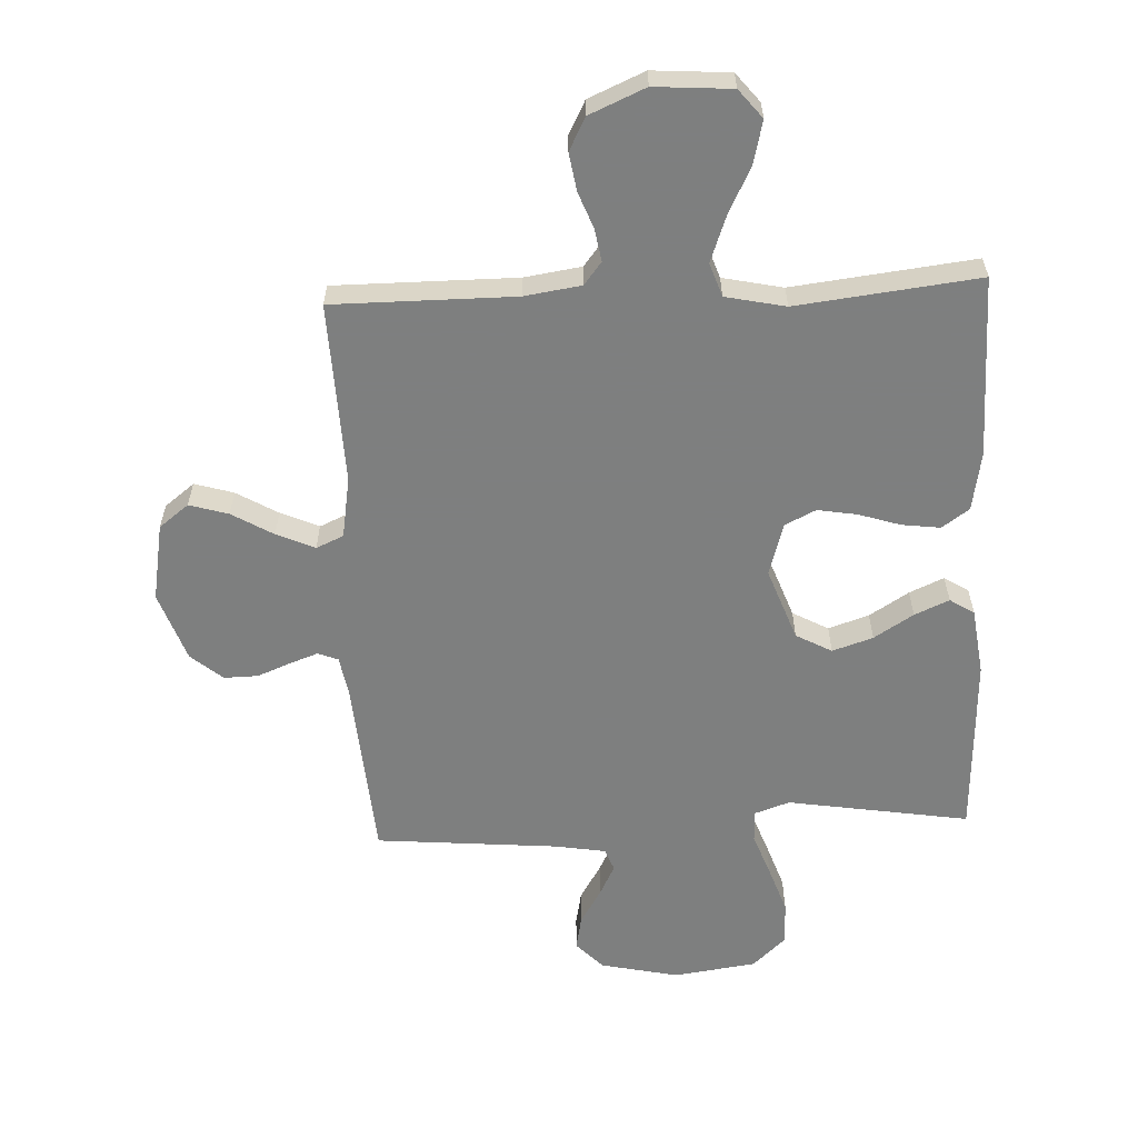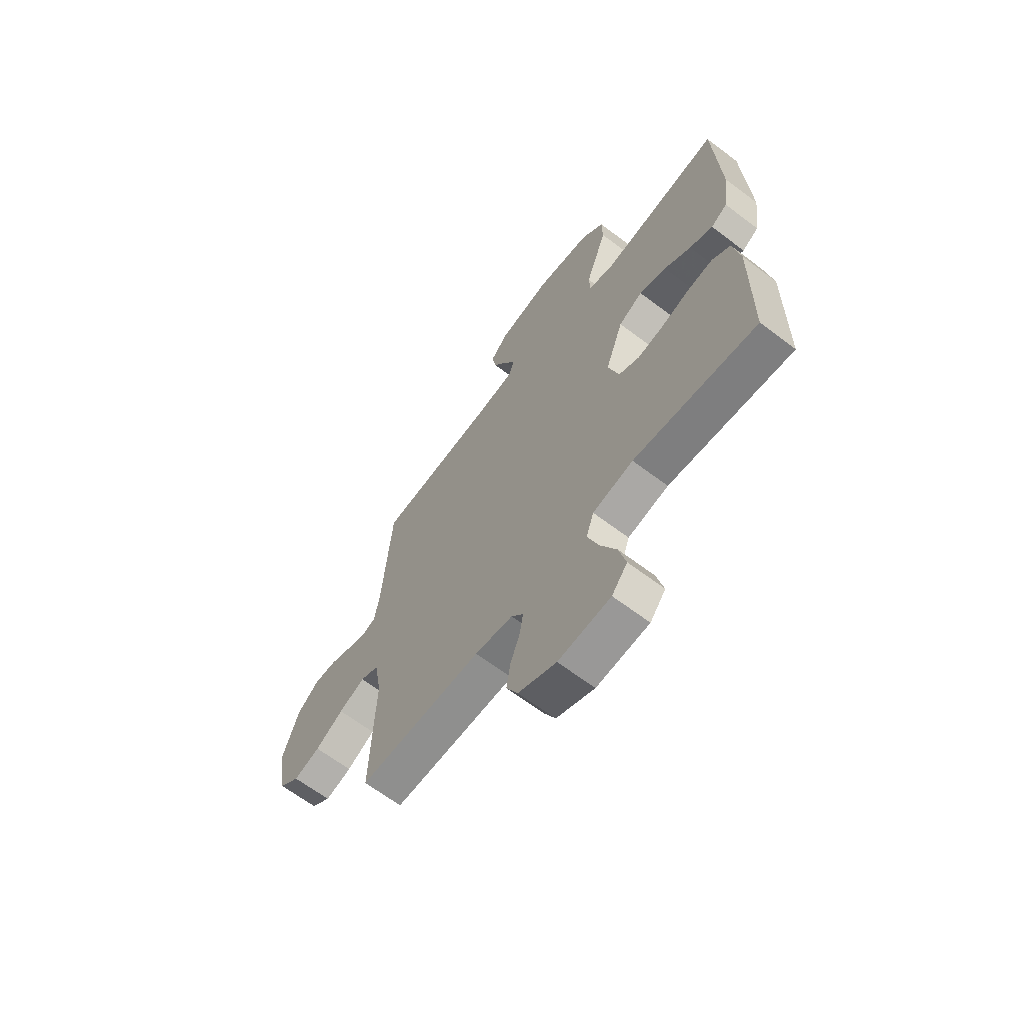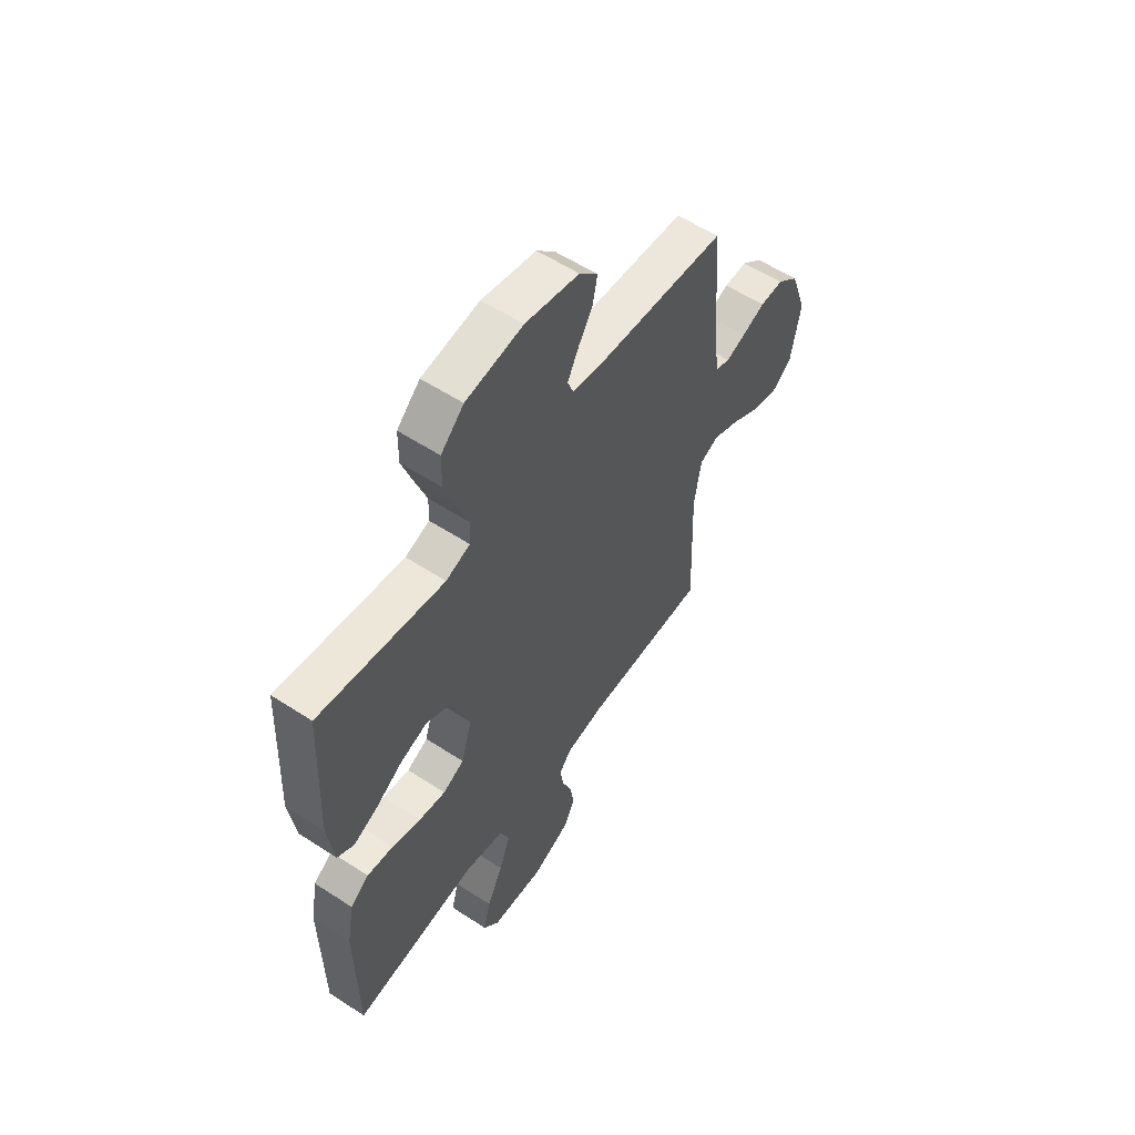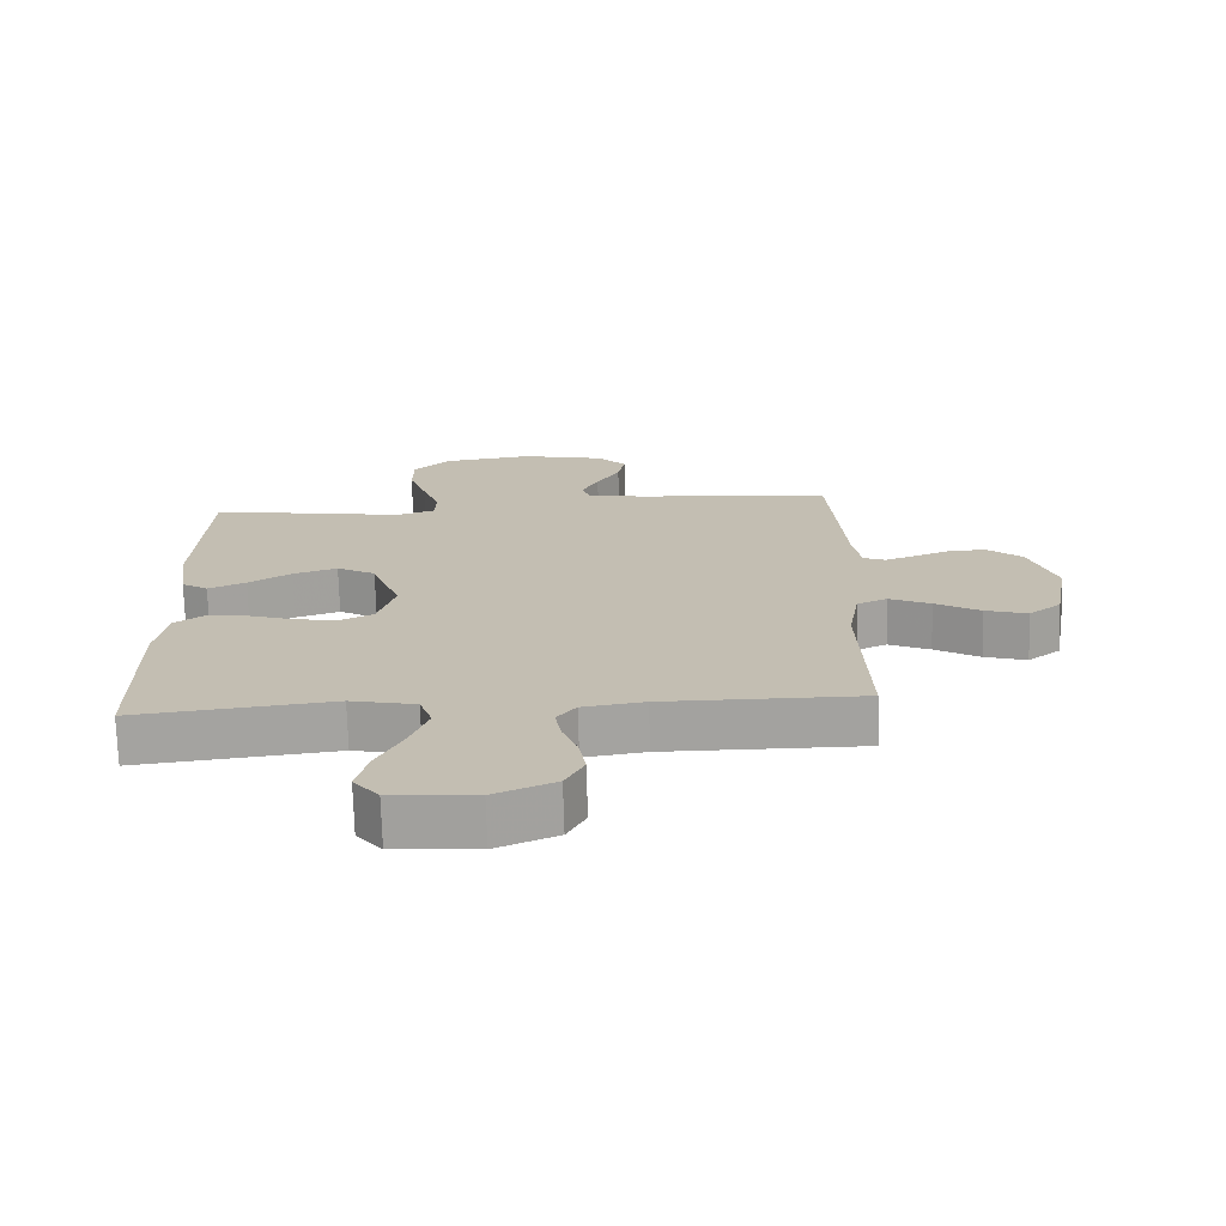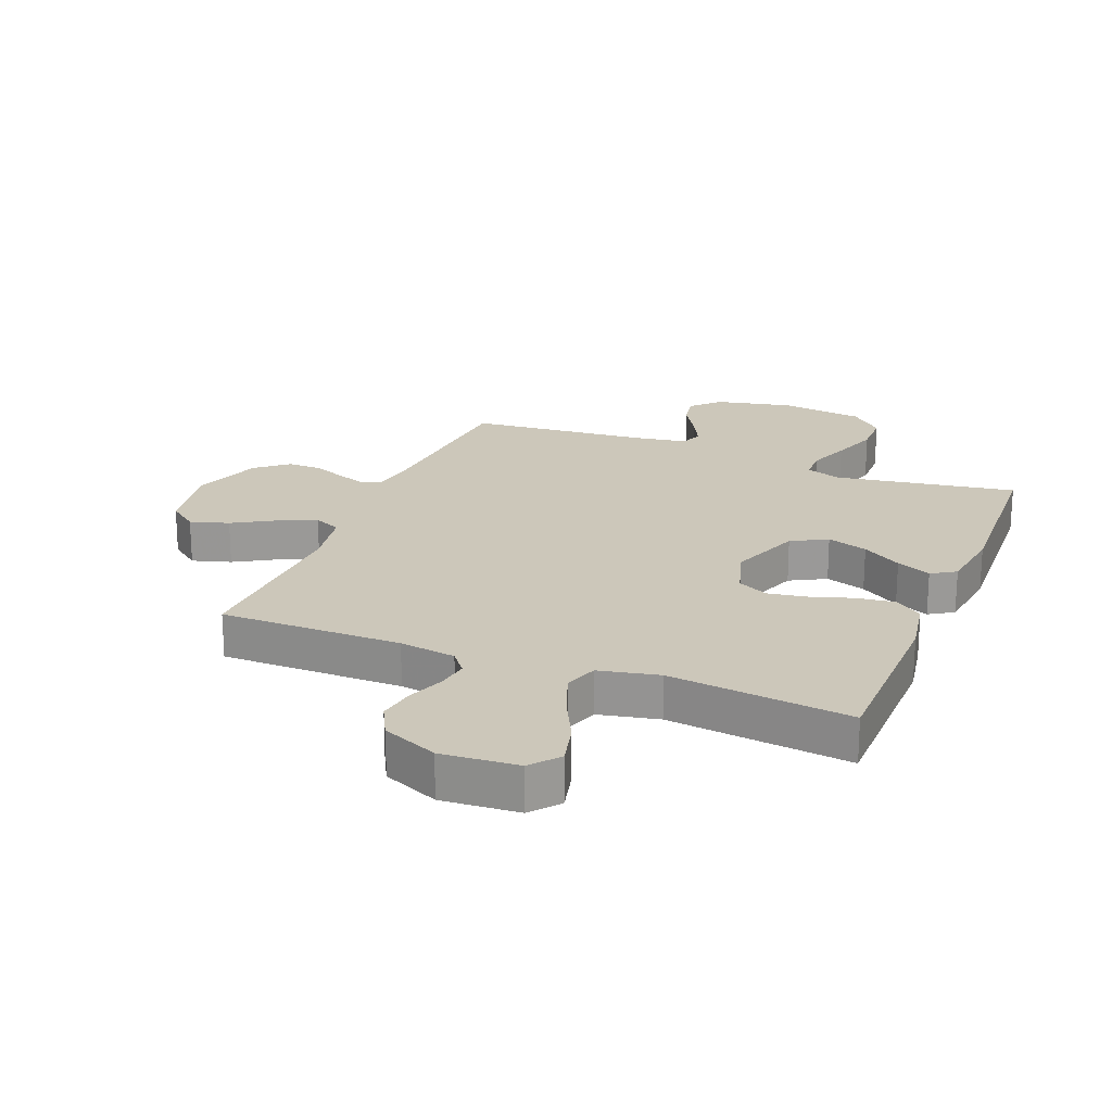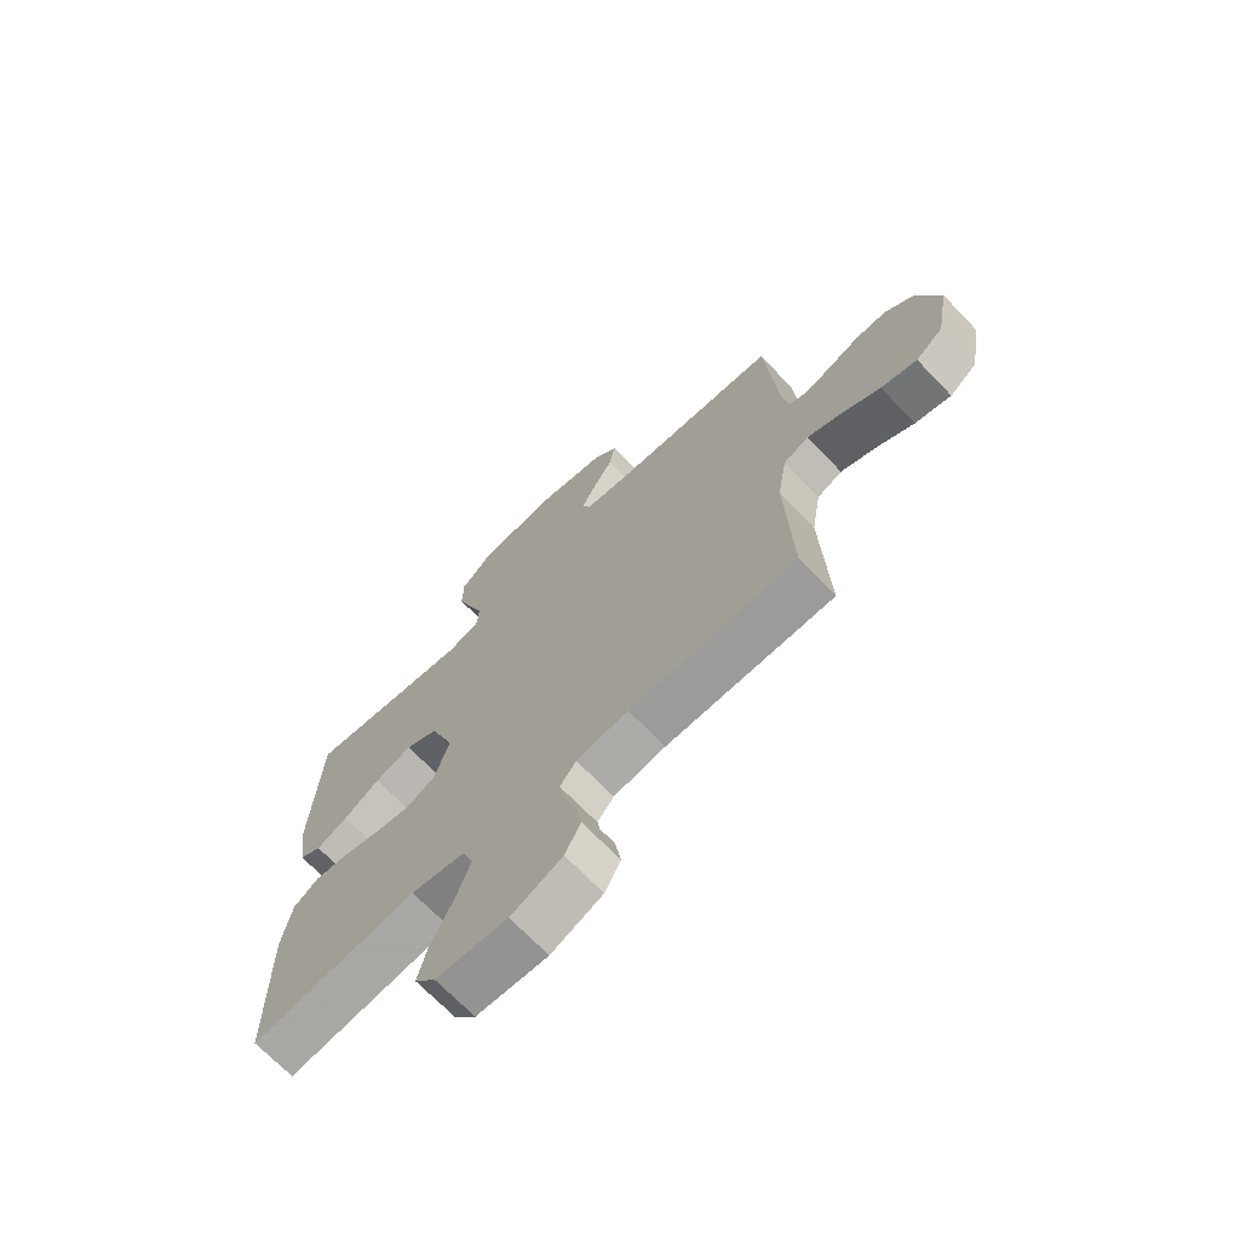
<metadata>
{"format":"obj","ext":"obj","renderer":"f3d","projection":"perspective","resolution":1024,"background":"white","views":[{"elev":-59.6,"azim":-177.4,"up":"+Y"},{"elev":-65.2,"azim":-127.3,"up":"+Z"},{"elev":57.5,"azim":-55.9,"up":"+Z"},{"elev":-72.4,"azim":1.6,"up":"+Z"},{"elev":21.3,"azim":-158.2,"up":"+Y"},{"elev":-69.8,"azim":43.9,"up":"+Z"}]}
</metadata>
<code>
v -0.5 0.07 0.5
v -0.2 0.07 0.452
v -0.142 0.07 0.472
v -0.14 0.07 0.525
v -0.166 0.07 0.596
v -0.193 0.07 0.674
v -0.192 0.07 0.746
v -0.137 0.07 0.798
v 0 0.07 0.817
v 0.129 0.07 0.789
v 0.173 0.07 0.743
v 0.162 0.07 0.687
v 0.127 0.07 0.629
v 0.101 0.07 0.577
v 0.115 0.07 0.54
v 0.2 0.07 0.526
v 0.5 0.07 0.5
v 0.523 0.07 0.2
v 0.535 0.07 0.132
v 0.568 0.07 0.119
v 0.615 0.07 0.136
v 0.67 0.07 0.158
v 0.726 0.07 0.159
v 0.778 0.07 0.115
v 0.818 0.07 0
v 0.795 0.07 -0.128
v 0.746 0.07 -0.166
v 0.682 0.07 -0.147
v 0.614 0.07 -0.107
v 0.551 0.07 -0.079
v 0.506 0.07 -0.099
v 0.489 0.07 -0.2
v 0.5 0.07 -0.5
v 0.2 0.07 -0.5
v 0.107 0.07 -0.514
v 0.078 0.07 -0.551
v 0.087 0.07 -0.604
v 0.11 0.07 -0.664
v 0.12 0.07 -0.726
v 0.092 0.07 -0.78
v 0 0.07 -0.82
v -0.127 0.07 -0.811
v -0.165 0.07 -0.764
v -0.148 0.07 -0.694
v -0.109 0.07 -0.615
v -0.082 0.07 -0.541
v -0.101 0.07 -0.486
v -0.2 0.07 -0.465
v -0.5 0.07 -0.5
v -0.503 0.07 -0.2
v -0.486 0.07 -0.103
v -0.441 0.07 -0.071
v -0.378 0.07 -0.079
v -0.309 0.07 -0.101
v -0.244 0.07 -0.112
v -0.193 0.07 -0.087
v -0.167 0.07 0
v -0.211 0.07 0.12
v -0.27 0.07 0.152
v -0.337 0.07 0.13
v -0.402 0.07 0.089
v -0.459 0.07 0.064
v -0.499 0.07 0.089
v -0.514 0.07 0.2
v -0.5 0 0.5
v -0.2 0 0.452
v -0.142 0 0.472
v -0.14 0 0.525
v -0.166 0 0.596
v -0.193 0 0.674
v -0.192 0 0.746
v -0.137 0 0.798
v 0 0 0.817
v 0.129 0 0.789
v 0.173 0 0.743
v 0.162 0 0.687
v 0.127 0 0.629
v 0.101 0 0.577
v 0.115 0 0.54
v 0.2 0 0.526
v 0.5 0 0.5
v 0.523 0 0.2
v 0.535 0 0.132
v 0.568 0 0.119
v 0.615 0 0.136
v 0.67 0 0.158
v 0.726 0 0.159
v 0.778 0 0.115
v 0.818 0 0
v 0.795 0 -0.128
v 0.746 0 -0.166
v 0.682 0 -0.147
v 0.614 0 -0.107
v 0.551 0 -0.079
v 0.506 0 -0.099
v 0.489 0 -0.2
v 0.5 0 -0.5
v 0.2 0 -0.5
v 0.107 0 -0.514
v 0.078 0 -0.551
v 0.087 0 -0.604
v 0.11 0 -0.664
v 0.12 0 -0.726
v 0.092 0 -0.78
v 0 0 -0.82
v -0.127 0 -0.811
v -0.165 0 -0.764
v -0.148 0 -0.694
v -0.109 0 -0.615
v -0.082 0 -0.541
v -0.101 0 -0.486
v -0.2 0 -0.465
v -0.5 0 -0.5
v -0.503 0 -0.2
v -0.486 0 -0.103
v -0.441 0 -0.071
v -0.378 0 -0.079
v -0.309 0 -0.101
v -0.244 0 -0.112
v -0.193 0 -0.087
v -0.167 0 0
v -0.211 0 0.12
v -0.27 0 0.152
v -0.337 0 0.13
v -0.402 0 0.089
v -0.459 0 0.064
v -0.499 0 0.089
v -0.514 0 0.2
f 63 64 1 2
f 60 61 62 63
f 59 60 63 2
f 58 59 2 3
f 57 58 3
f 51 52 53 54
f 51 54 55
f 48 49 50 51
f 47 48 51 55
f 42 43 44 45
f 42 45 46
f 41 42 46
f 40 41 46
f 37 38 39 40
f 36 37 40 46
f 35 36 46 47
f 32 33 34
f 31 32 34 35
f 26 27 28 29
f 26 29 30
f 25 26 30
f 24 25 30
f 21 22 23 24
f 20 21 24 30
f 19 20 30 31
f 16 17 18
f 15 16 18 19
f 10 11 12 13
f 10 13 14
f 9 10 14
f 8 9 14 15
f 4 5 6 7
f 4 7 8 15
f 35 47 55 56
f 35 56 57
f 31 35 57 3
f 15 19 31
f 3 4 15 31
f 66 65 128 127
f 127 126 125 124
f 66 127 124 123
f 67 66 123 122
f 67 122 121
f 118 117 116 115
f 119 118 115
f 115 114 113 112
f 119 115 112 111
f 109 108 107 106
f 110 109 106
f 110 106 105
f 110 105 104
f 104 103 102 101
f 110 104 101 100
f 111 110 100 99
f 98 97 96
f 99 98 96 95
f 93 92 91 90
f 94 93 90
f 94 90 89
f 94 89 88
f 88 87 86 85
f 94 88 85 84
f 95 94 84 83
f 82 81 80
f 83 82 80 79
f 77 76 75 74
f 78 77 74
f 78 74 73
f 79 78 73 72
f 71 70 69 68
f 79 72 71 68
f 120 119 111 99
f 121 120 99
f 67 121 99 95
f 95 83 79
f 95 79 68 67
f 1 65 66 2
f 2 66 67 3
f 3 67 68 4
f 4 68 69 5
f 5 69 70 6
f 6 70 71 7
f 7 71 72 8
f 8 72 73 9
f 9 73 74 10
f 10 74 75 11
f 11 75 76 12
f 12 76 77 13
f 13 77 78 14
f 14 78 79 15
f 15 79 80 16
f 16 80 81 17
f 17 81 82 18
f 18 82 83 19
f 19 83 84 20
f 20 84 85 21
f 21 85 86 22
f 22 86 87 23
f 23 87 88 24
f 24 88 89 25
f 25 89 90 26
f 26 90 91 27
f 27 91 92 28
f 28 92 93 29
f 29 93 94 30
f 30 94 95 31
f 31 95 96 32
f 32 96 97 33
f 33 97 98 34
f 34 98 99 35
f 35 99 100 36
f 36 100 101 37
f 37 101 102 38
f 38 102 103 39
f 39 103 104 40
f 40 104 105 41
f 41 105 106 42
f 42 106 107 43
f 43 107 108 44
f 44 108 109 45
f 45 109 110 46
f 46 110 111 47
f 47 111 112 48
f 48 112 113 49
f 49 113 114 50
f 50 114 115 51
f 51 115 116 52
f 52 116 117 53
f 53 117 118 54
f 54 118 119 55
f 55 119 120 56
f 56 120 121 57
f 57 121 122 58
f 58 122 123 59
f 59 123 124 60
f 60 124 125 61
f 61 125 126 62
f 62 126 127 63
f 63 127 128 64
f 64 128 65 1

</code>
